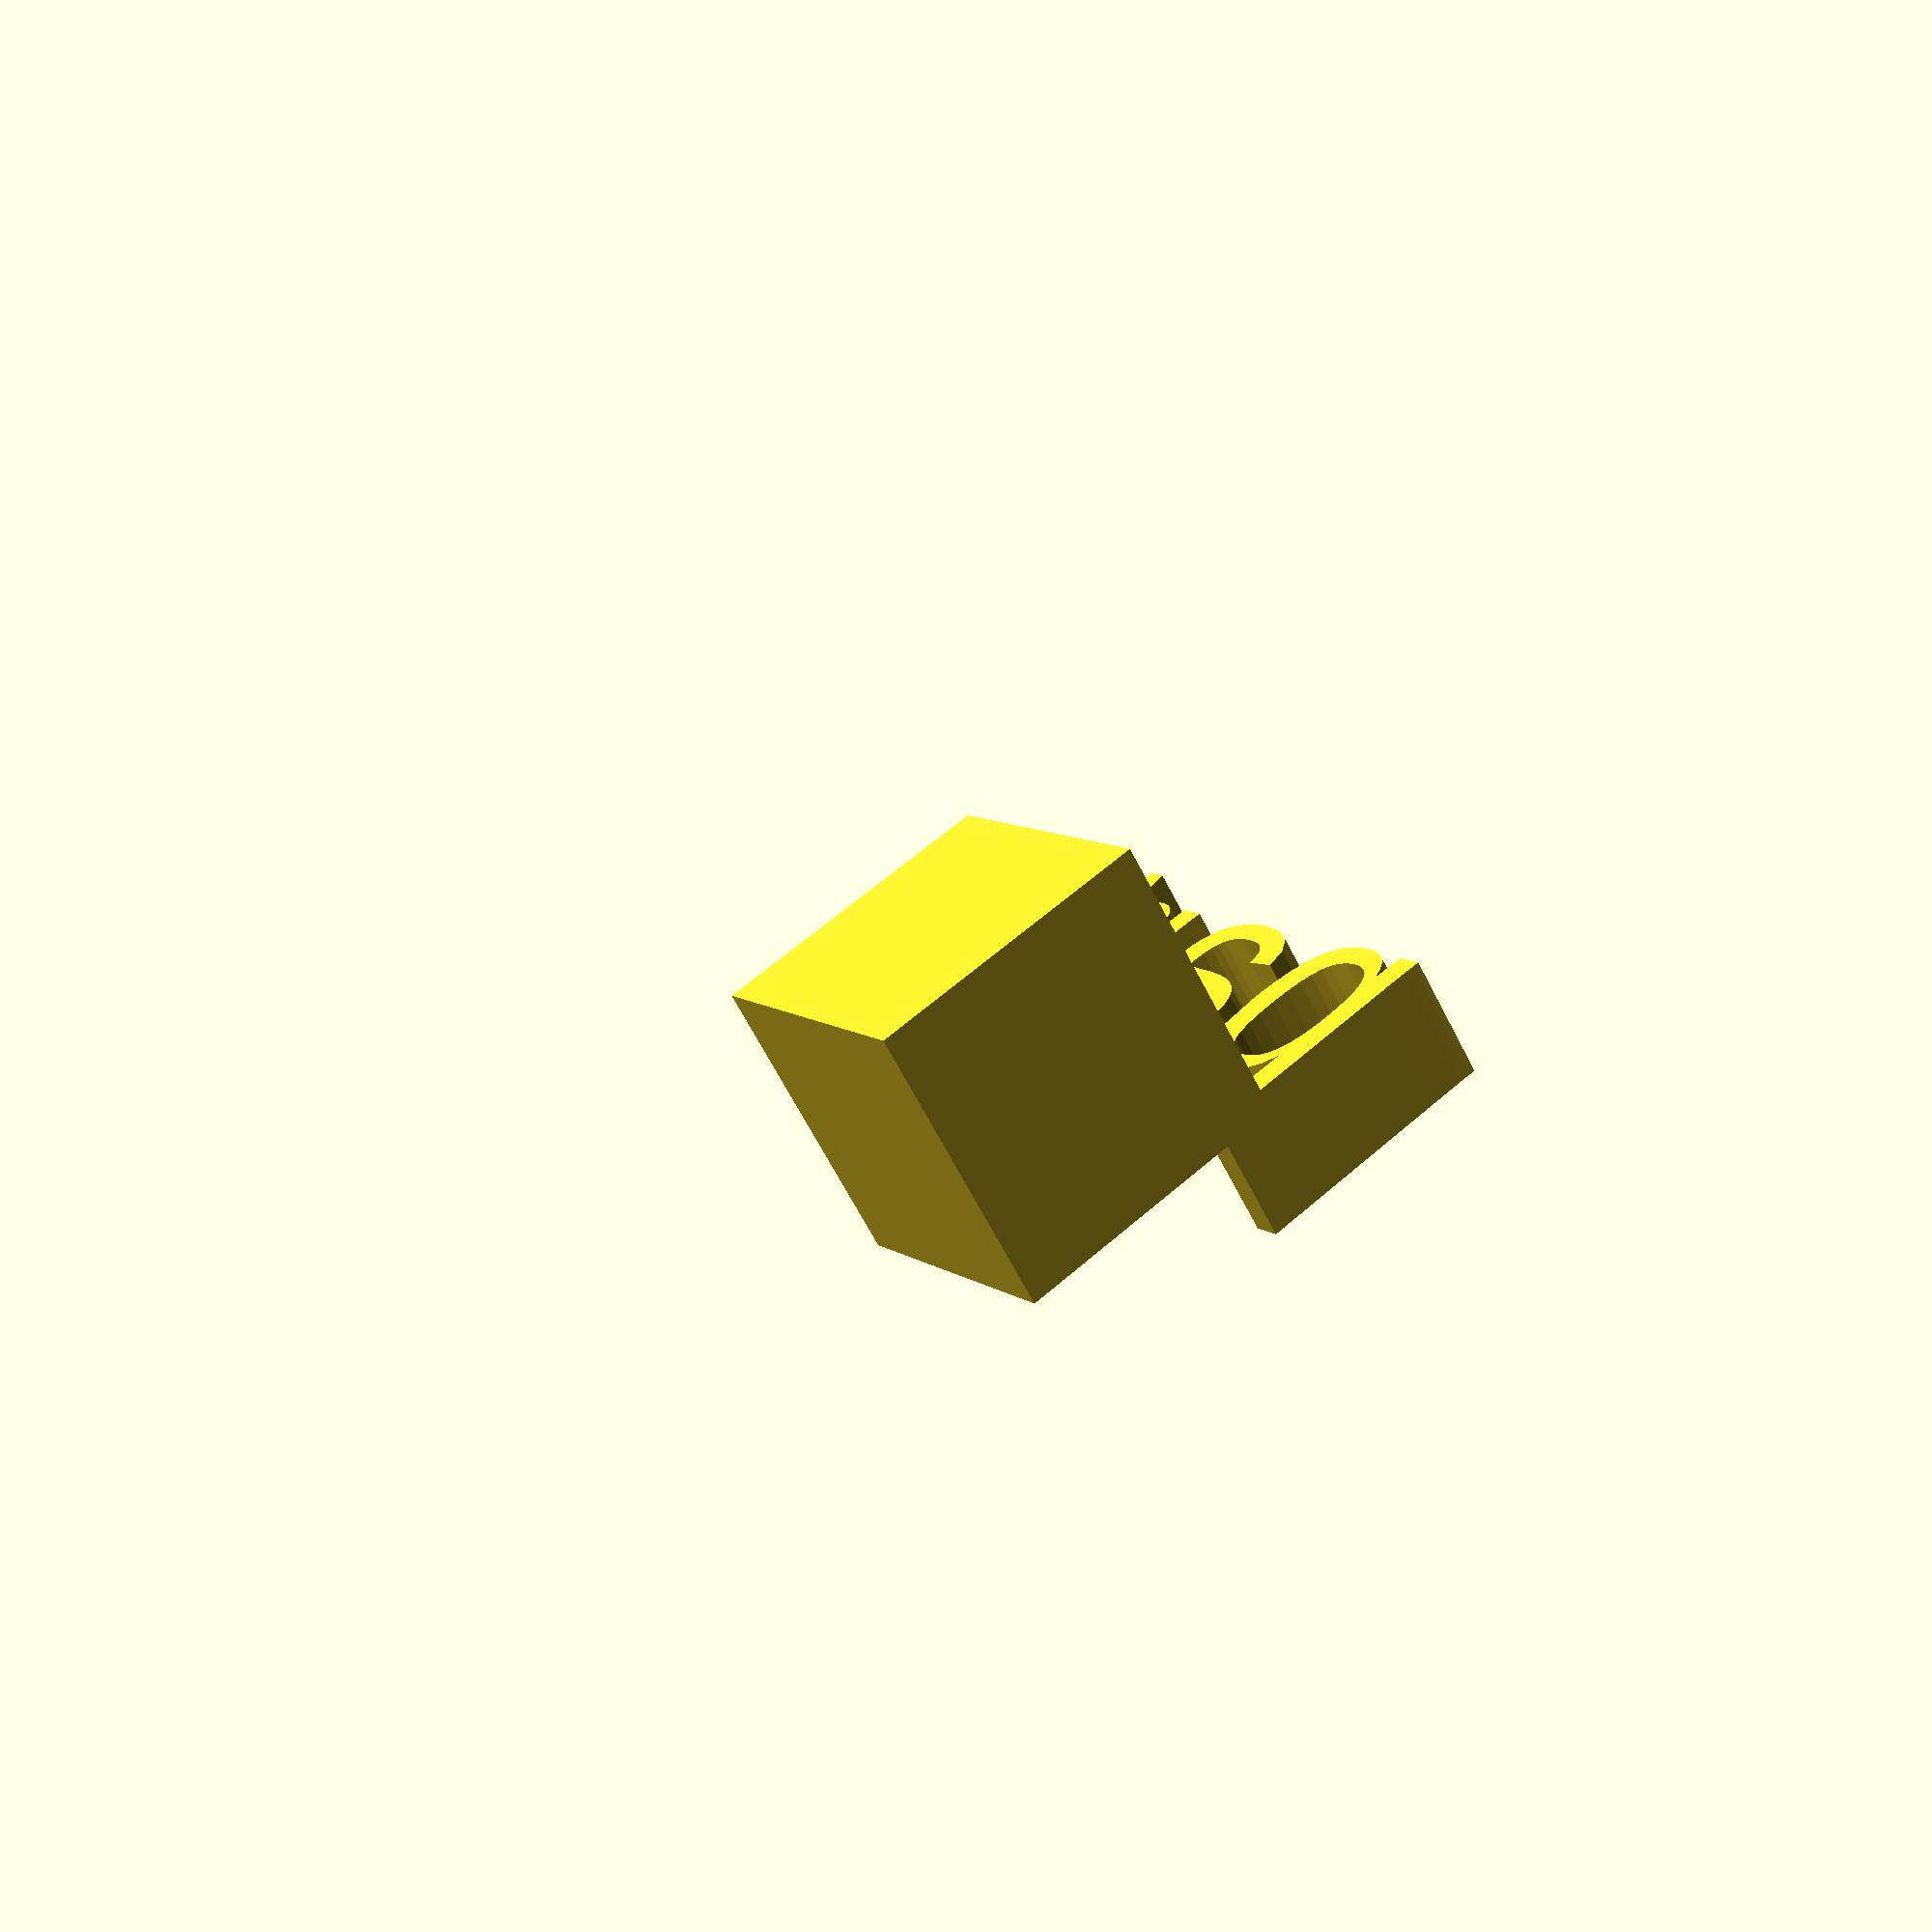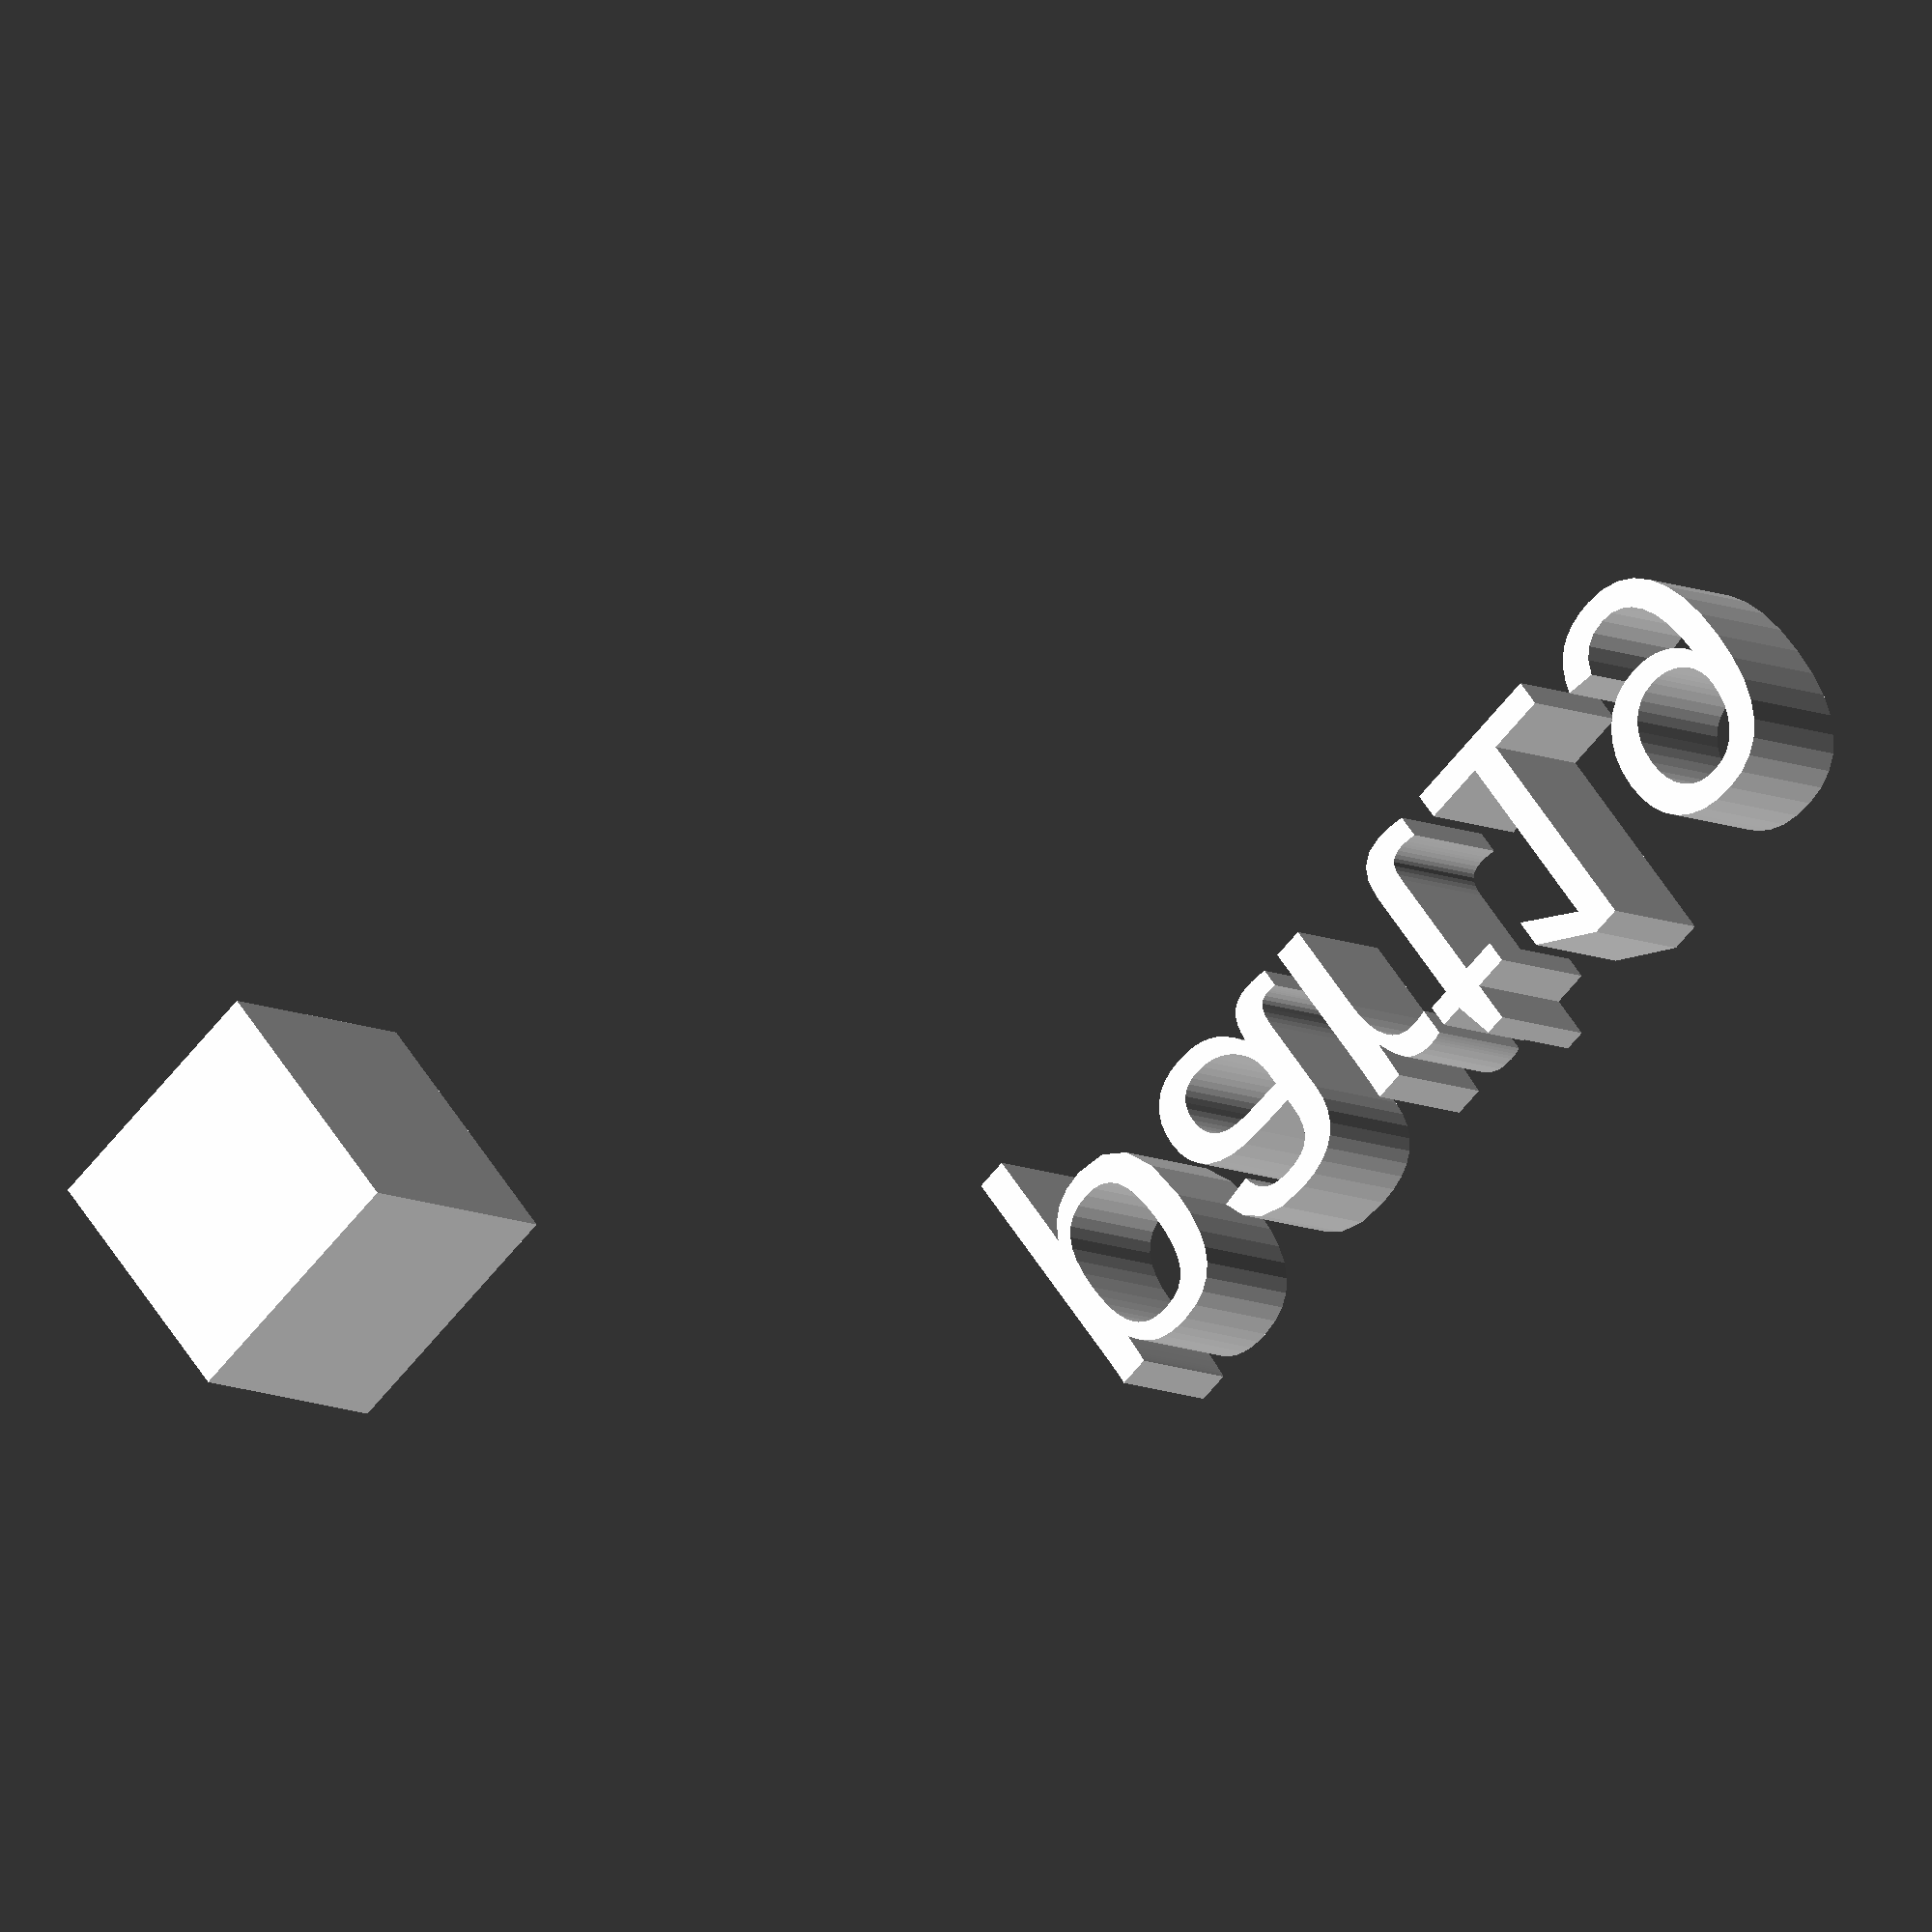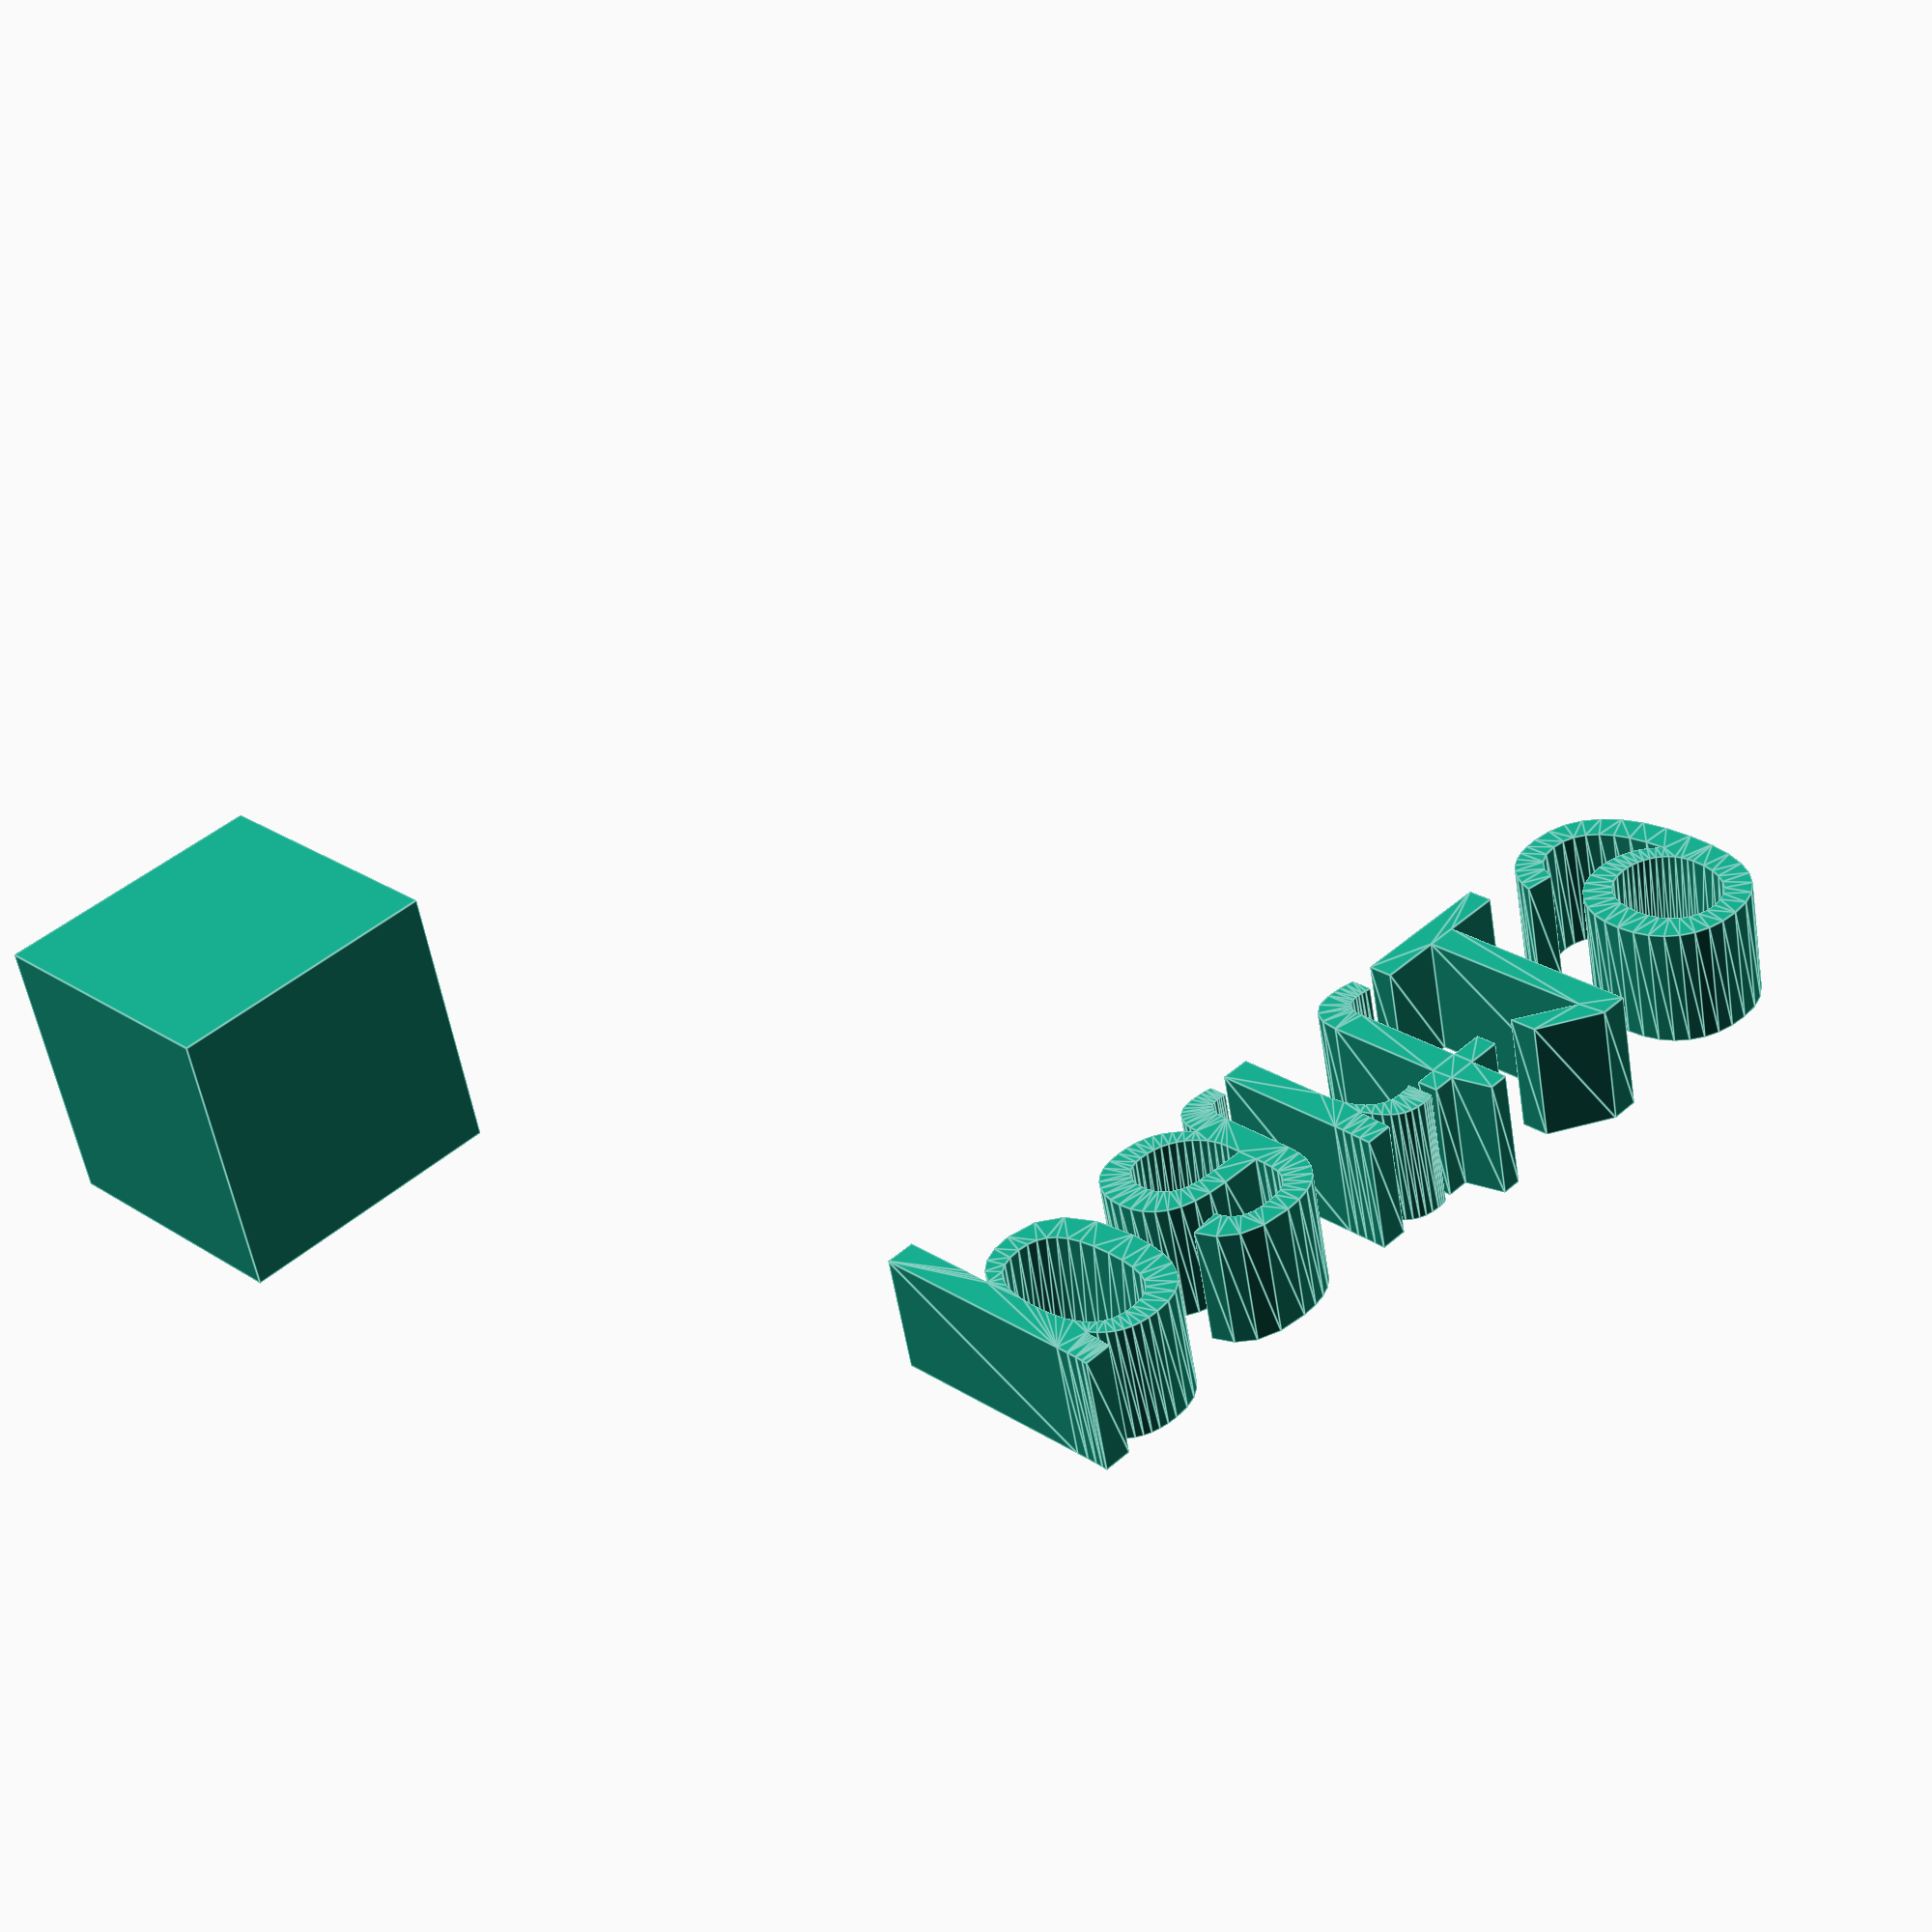
<openscad>
//[CUSTOMIZATION]
// X Dimension
xdim=10;
// Y Dimension
ydim=8;
// Z Dimension
zdim=8;
// Message
txt="part19";
module __END_CUSTOMIZATIONS () {}
cube(xdim,ydim,zdim);
translate([20,20,20]) { linear_extrude(5) text(txt, font="Liberation Sans"); }

</openscad>
<views>
elev=244.8 azim=123.5 roll=333.0 proj=p view=solid
elev=188.3 azim=39.7 roll=324.1 proj=o view=wireframe
elev=235.3 azim=44.8 roll=350.7 proj=p view=edges
</views>
